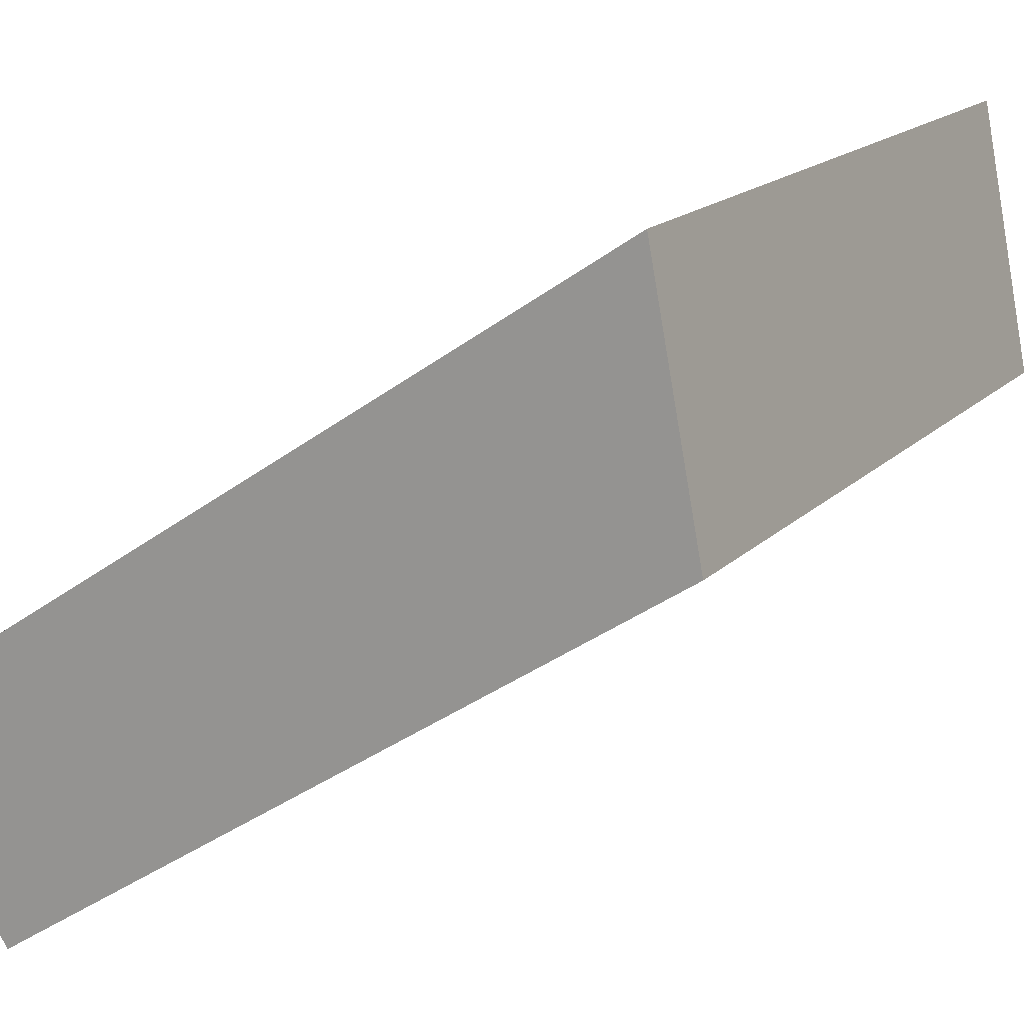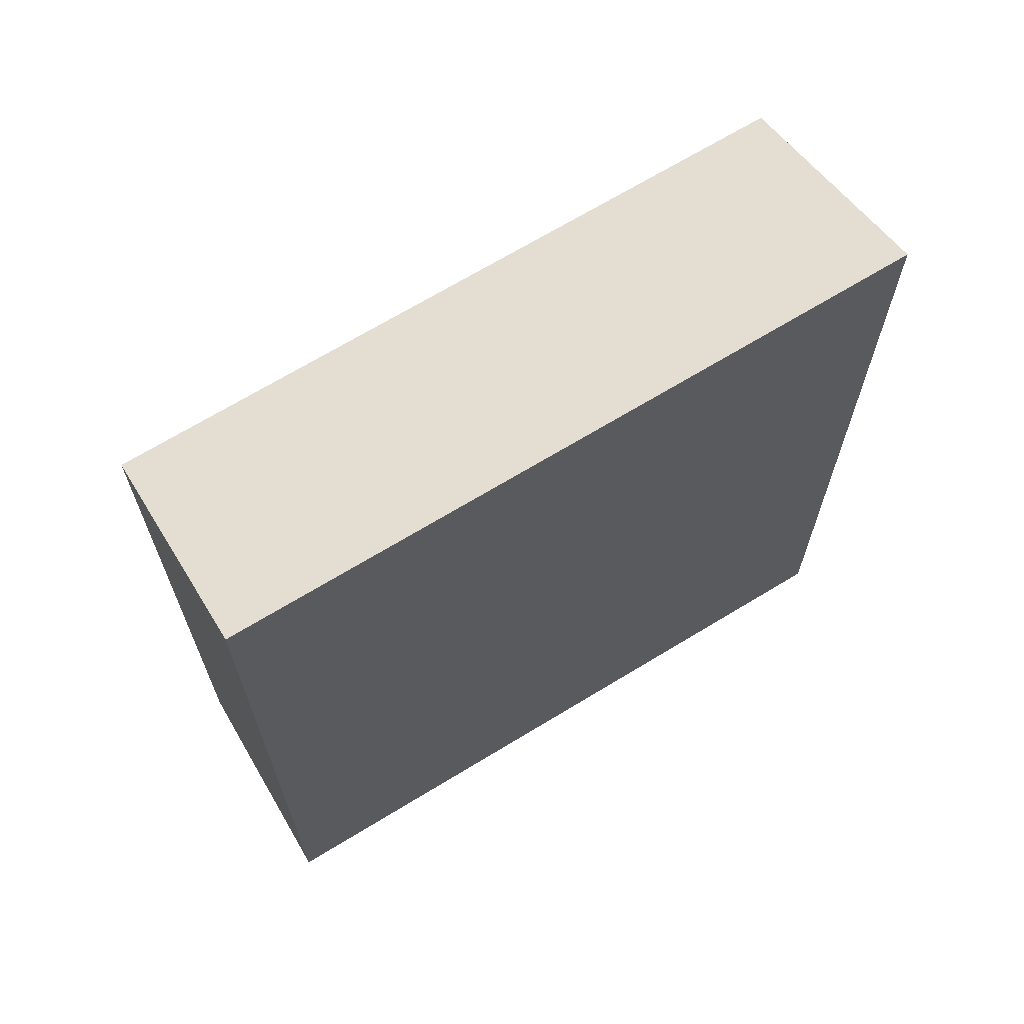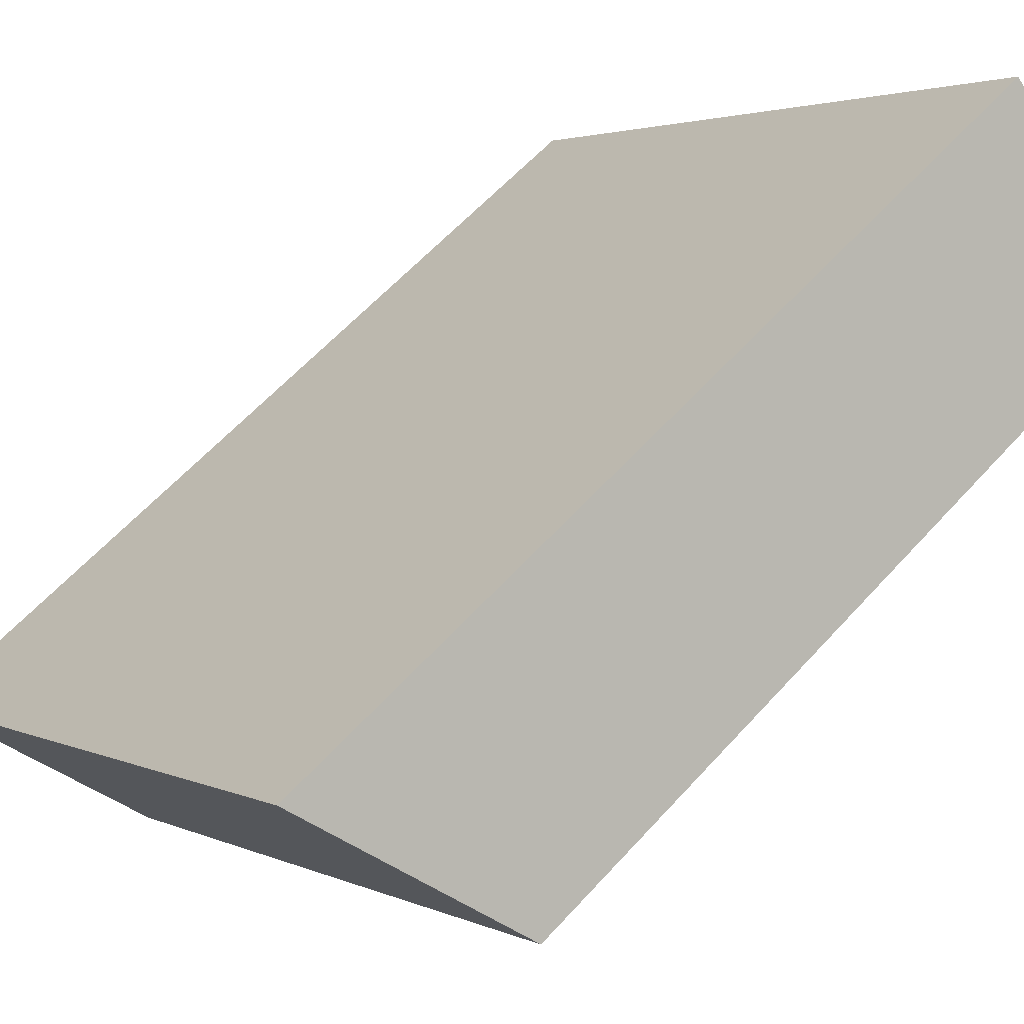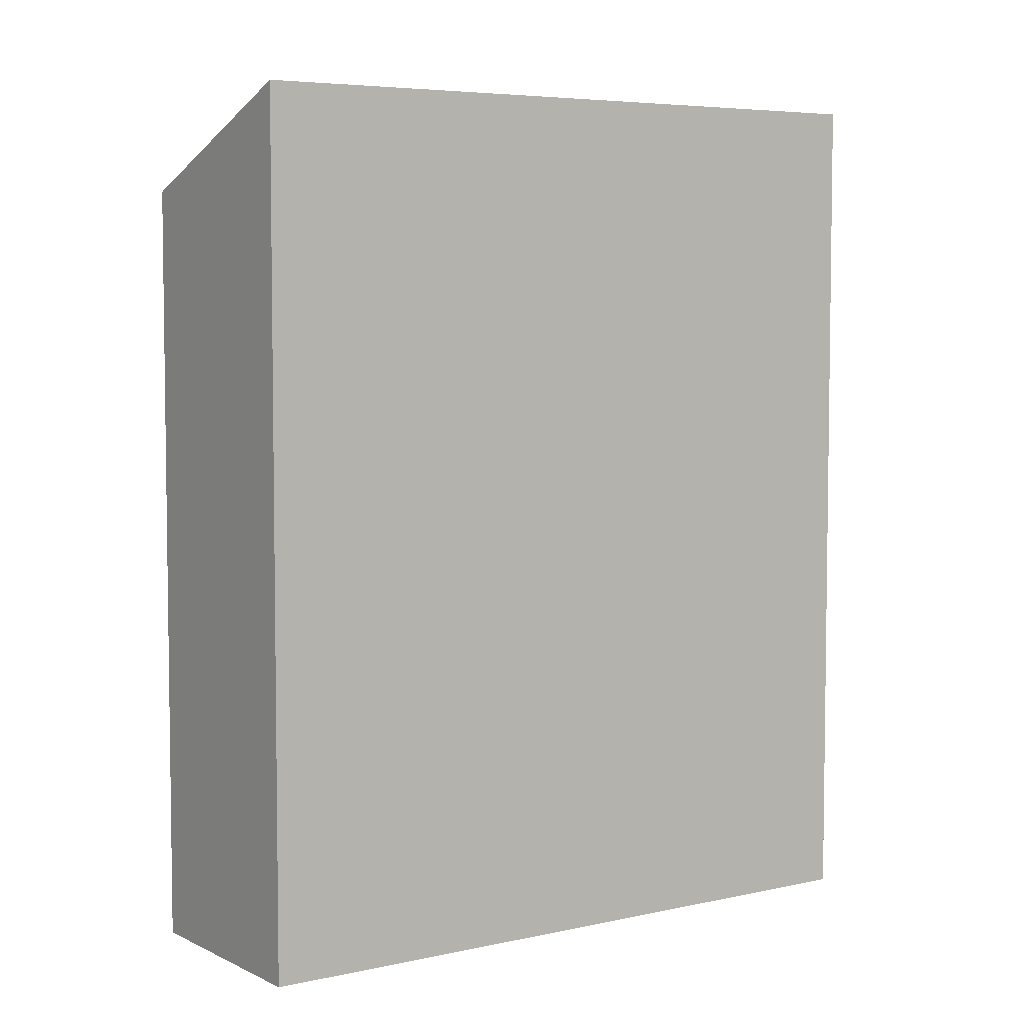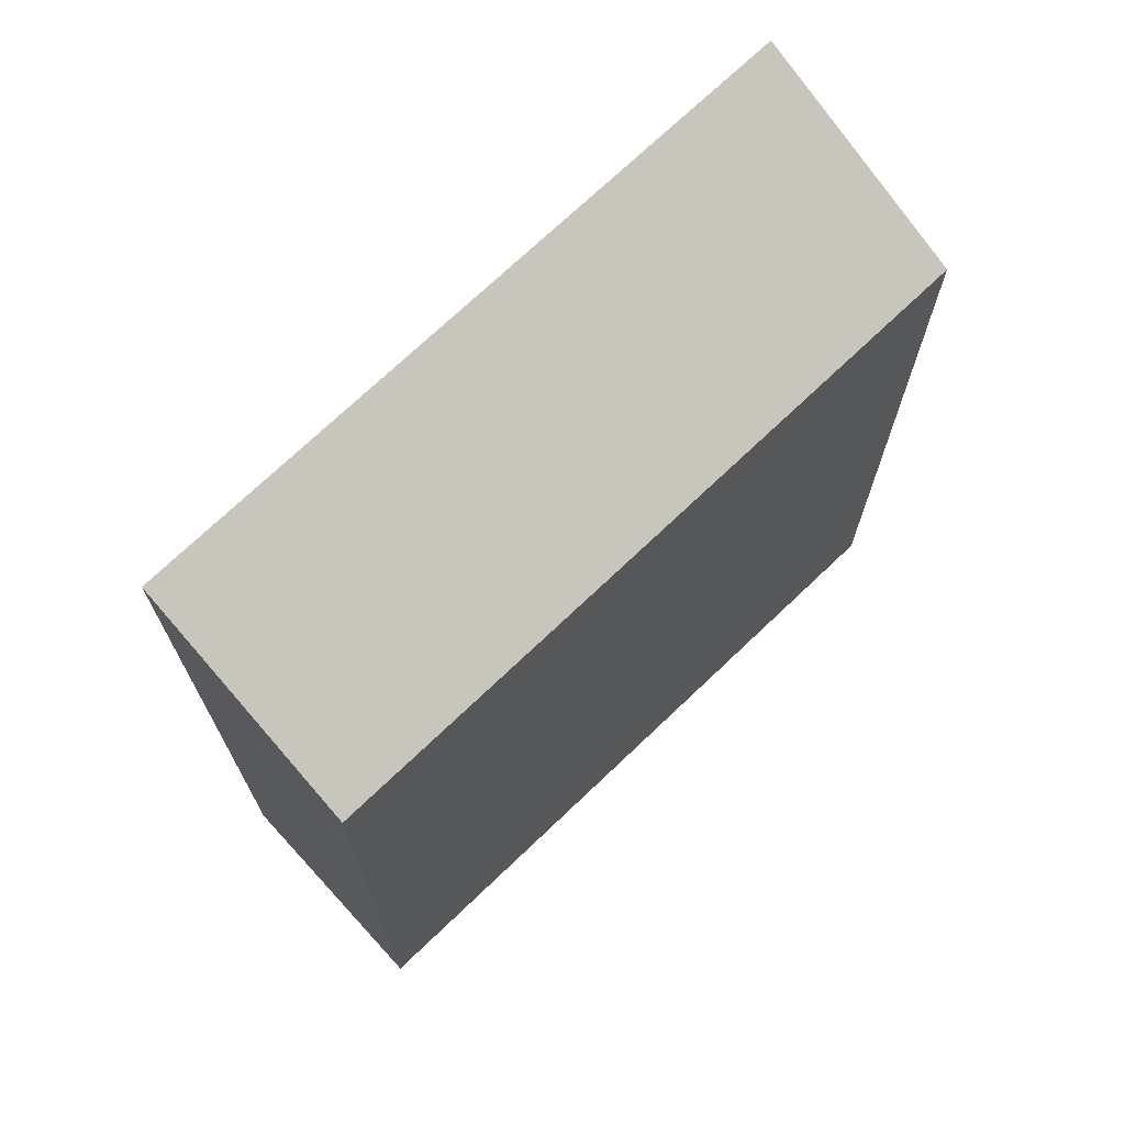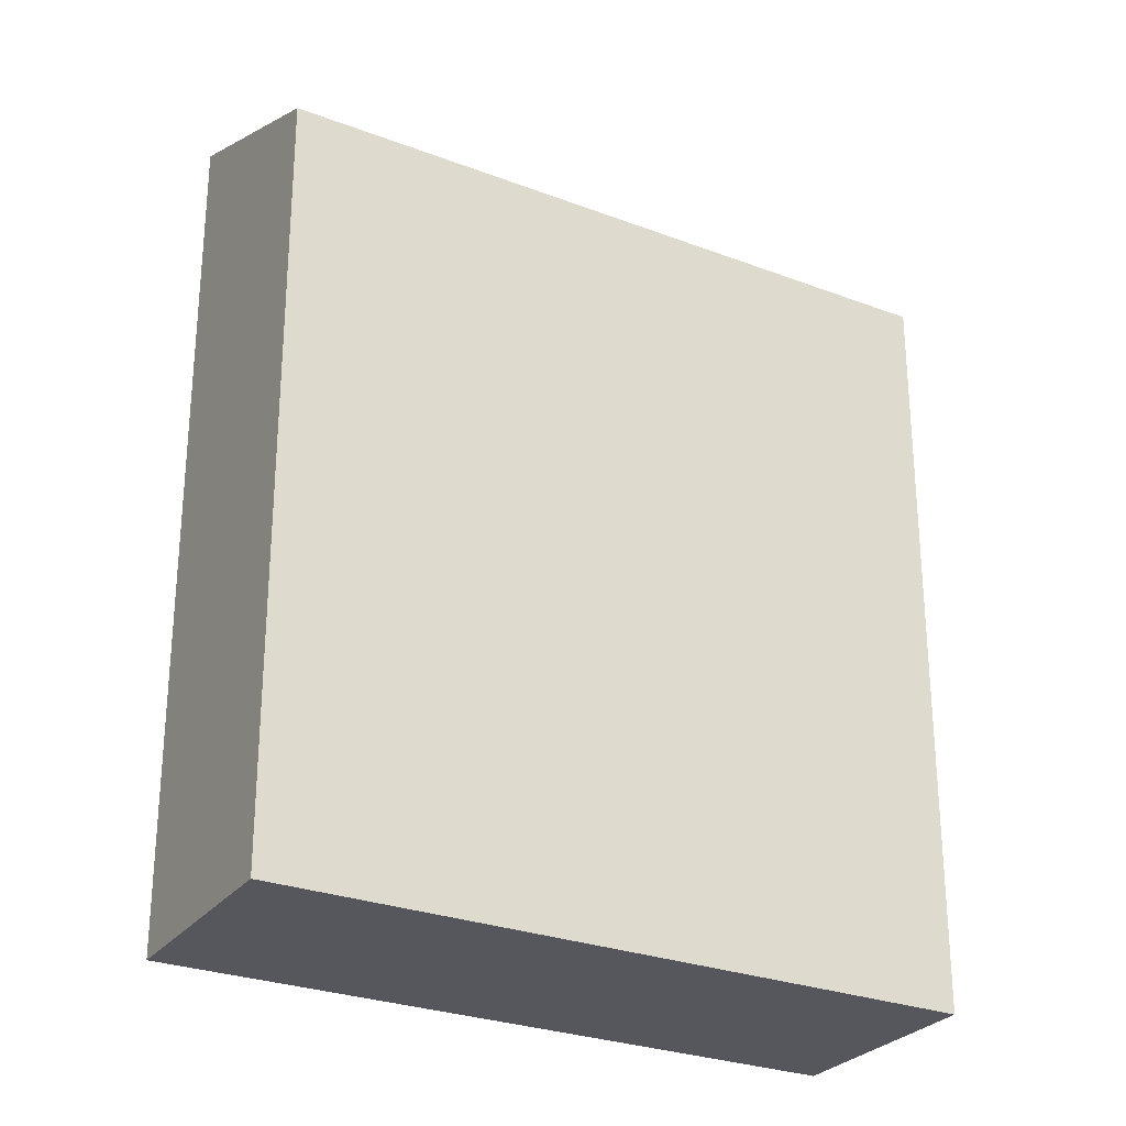
<metadata>
{"format":"obj","ext":"obj","renderer":"f3d","projection":"perspective","resolution":1024,"background":"white","views":[{"elev":-38.3,"azim":132.8,"up":"+Z"},{"elev":68.7,"azim":14.6,"up":"+Y"},{"elev":59.9,"azim":-138.3,"up":"+Z"},{"elev":5.4,"azim":10.6,"up":"+Y"},{"elev":72.1,"azim":-177.7,"up":"+Y"},{"elev":-27.5,"azim":-164.4,"up":"+Y"}]}
</metadata>
<code>
v  0 0 0
v  16.07 5.179e-16 -8.459
v  3.995 -2.466e-16 4.027
v  12.07 7.645e-16 -12.49
v  0.0003995 18.77 -0.0005948
v  16.07 21.08 -8.459
v  12.07 18.77 -12.49
v  3.995 21.08 4.027
g defaultobject
f 1 2 3
f 2 1 4
f 5 6 7
f 6 5 8
f 2 8 3
f 8 2 6
f 8 1 3
f 1 8 5
f 5 4 1
f 4 5 7
f 4 6 2
f 6 4 7

</code>
